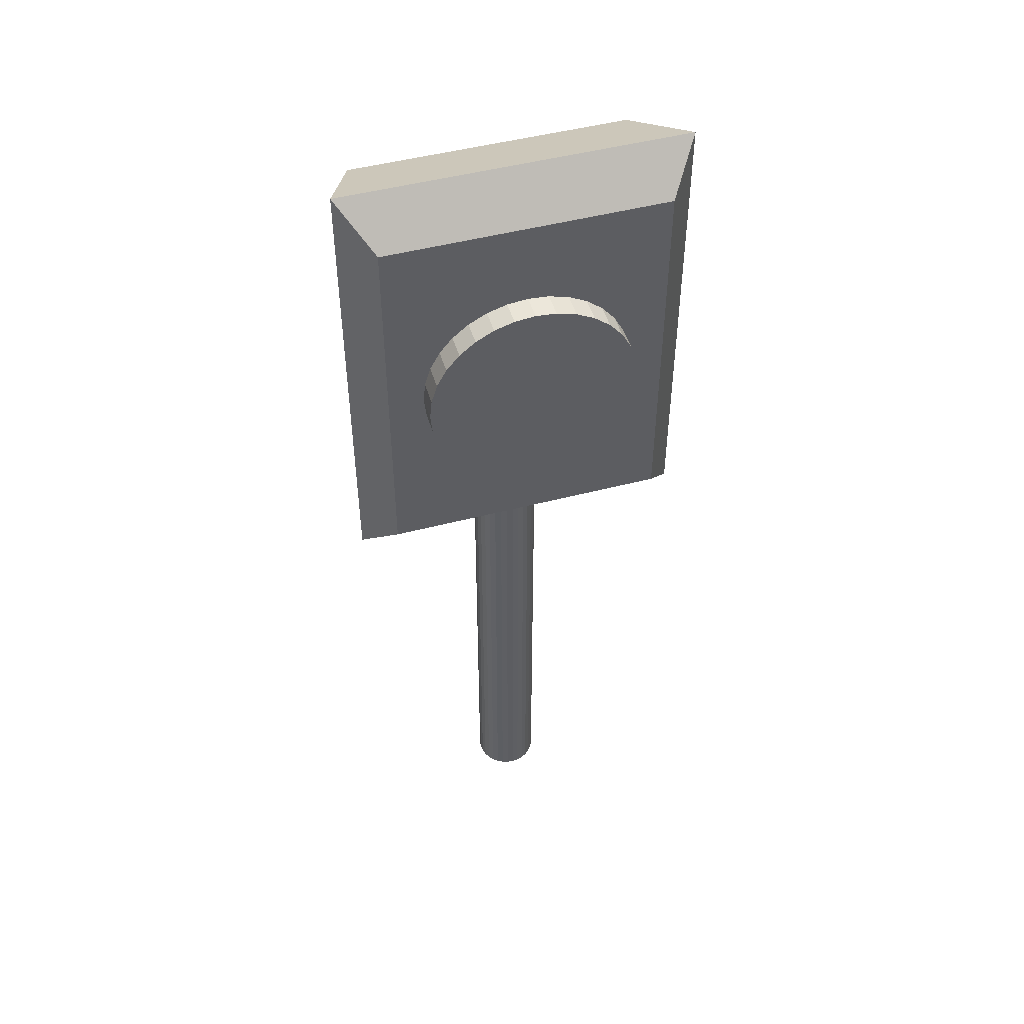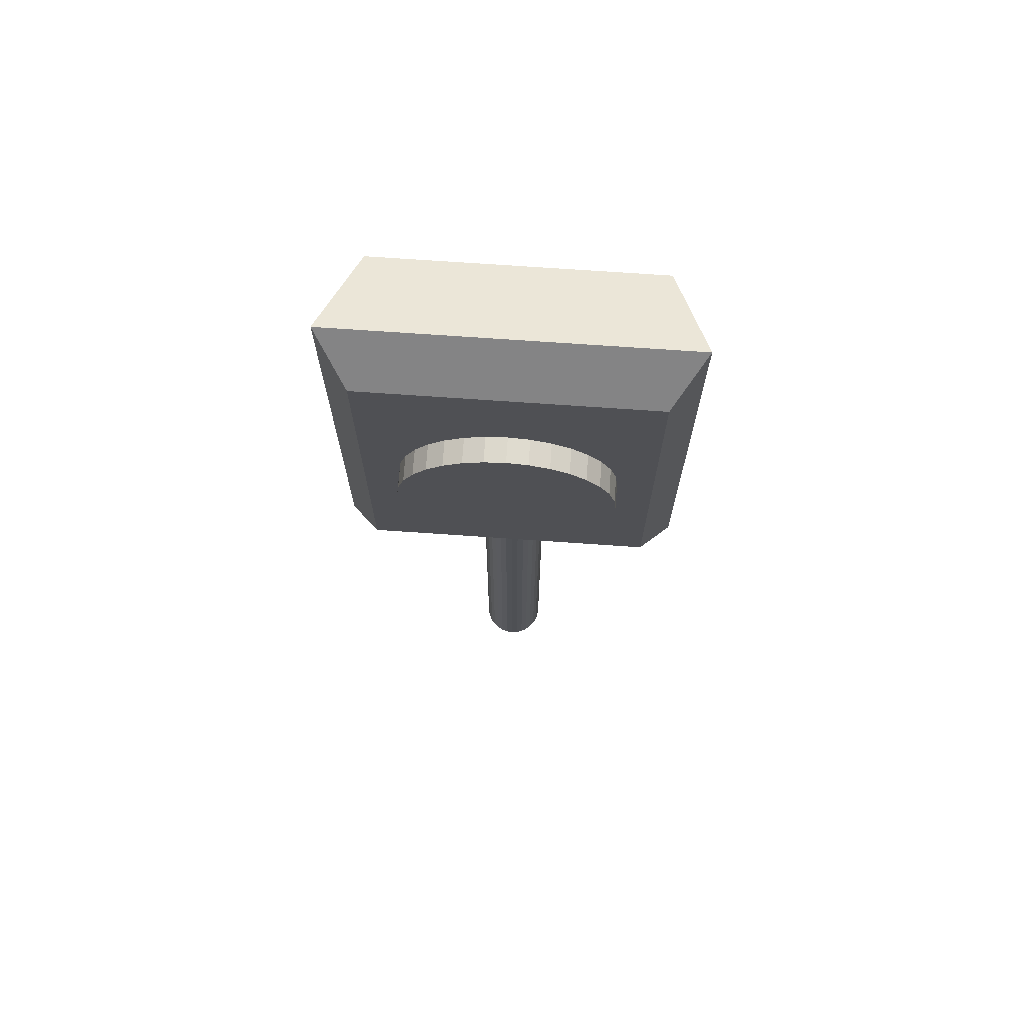
<metadata>
{"format":"obj","ext":"obj","renderer":"f3d","projection":"perspective","resolution":1024,"background":"white","views":[{"elev":48.7,"azim":-16.3,"up":"+Z"},{"elev":70.9,"azim":4.0,"up":"+Z"}]}
</metadata>
<code>
o Plane
v -0.1427 0.02563 0.193
v 0.1427 0.02563 0.193
v -0.1427 0.02563 -0.193
v 0.1427 0.02563 -0.193
v 0.1747 0.06567 0.2364
v -0.1747 0.06567 0.2364
v 0 -0.000163 -0.1071
v 0 0.02519 -0.1071
v 0.02089 -0.000163 -0.105
v 0.02089 0.02519 -0.105
v 0.04097 -0.000163 -0.09891
v 0.04097 0.02519 -0.09891
v 0.05948 -0.000163 -0.08902
v 0.05948 0.02519 -0.08902
v 0.0757 -0.000163 -0.0757
v 0.0757 0.02519 -0.0757
v 0.08902 -0.000163 -0.05948
v 0.08902 0.02519 -0.05948
v 0.09891 -0.000163 -0.04097
v 0.09891 0.02519 -0.04097
v 0.105 -0.000163 -0.02089
v 0.105 0.02519 -0.02089
v 0.1071 -0.000163 -0
v 0.1071 0.02519 -0
v 0.105 -0.000163 0.02089
v 0.105 0.02519 0.02089
v 0.09891 -0.000163 0.04097
v 0.09891 0.02519 0.04097
v 0.08902 -0.000163 0.05948
v 0.08902 0.02519 0.05948
v 0.0757 -0.000163 0.0757
v 0.0757 0.02519 0.0757
v 0.05948 -0.000163 0.08902
v 0.05948 0.02519 0.08902
v 0.04097 -0.000163 0.09891
v 0.04097 0.02519 0.09891
v 0.02089 -0.000163 0.105
v 0.02089 0.02519 0.105
v -0 -0.000163 0.1071
v -0 0.02519 0.1071
v -0.02089 -0.000163 0.105
v -0.02089 0.02519 0.105
v -0.04097 -0.000163 0.09891
v -0.04097 0.02519 0.09891
v -0.05948 -0.000163 0.08902
v -0.05948 0.02519 0.08902
v -0.0757 -0.000163 0.0757
v -0.0757 0.02519 0.0757
v -0.08902 -0.000163 0.05948
v -0.08902 0.02519 0.05948
v -0.09891 -0.000163 0.04097
v -0.09891 0.02519 0.04097
v -0.105 -0.000163 0.02089
v -0.105 0.02519 0.02089
v -0.1071 -0.000163 -0
v -0.1071 0.02519 -0
v -0.105 -0.000163 -0.02089
v -0.105 0.02519 -0.02089
v -0.09891 -0.000163 -0.04097
v -0.09891 0.02519 -0.04097
v -0.08902 -0.000163 -0.05948
v -0.08902 0.02519 -0.05948
v -0.0757 -0.000163 -0.0757
v -0.0757 0.02519 -0.0757
v -0.05948 -0.000163 -0.08902
v -0.05948 0.02519 -0.08902
v -0.04097 -0.000163 -0.09891
v -0.04097 0.02519 -0.09891
v -0.02089 -0.000163 -0.105
v -0.02089 0.02519 -0.105
v -0.1747 0.06567 -0.2364
v 0.1747 0.06567 -0.2364
v 0.1405 0.1602 0.1901
v -0.1405 0.1602 0.1901
v -0.1405 0.1602 -0.1901
v 0.1405 0.1602 -0.1901
v 0 0.145 -0.7603
v 0 0.145 -0.1905
v 0.006662 0.1444 -0.7603
v 0.006662 0.1444 -0.1905
v 0.01307 0.1424 -0.7603
v 0.01307 0.1424 -0.1905
v 0.01897 0.1393 -0.7603
v 0.01897 0.1393 -0.1905
v 0.02414 0.135 -0.7603
v 0.02414 0.135 -0.1905
v 0.02839 0.1299 -0.7603
v 0.02839 0.1299 -0.1905
v 0.03155 0.124 -0.7603
v 0.03155 0.124 -0.1905
v 0.03349 0.1176 -0.7603
v 0.03349 0.1176 -0.1905
v 0.03415 0.1109 -0.7603
v 0.03415 0.1109 -0.1905
v 0.03349 0.1042 -0.7603
v 0.03349 0.1042 -0.1905
v 0.03155 0.09782 -0.7603
v 0.03155 0.09782 -0.1905
v 0.02839 0.09192 -0.7603
v 0.02839 0.09192 -0.1905
v 0.02414 0.08675 -0.7603
v 0.02414 0.08675 -0.1905
v 0.01897 0.0825 -0.7603
v 0.01897 0.0825 -0.1905
v 0.01307 0.07934 -0.7603
v 0.01307 0.07934 -0.1905
v 0.006662 0.0774 -0.7603
v 0.006662 0.0774 -0.1905
v -0 0.07674 -0.7603
v -0 0.07674 -0.1905
v -0.006662 0.0774 -0.7603
v -0.006662 0.0774 -0.1905
v -0.01307 0.07934 -0.7603
v -0.01307 0.07934 -0.1905
v -0.01897 0.0825 -0.7603
v -0.01897 0.0825 -0.1905
v -0.02414 0.08675 -0.7603
v -0.02414 0.08675 -0.1905
v -0.02839 0.09192 -0.7603
v -0.02839 0.09192 -0.1905
v -0.03155 0.09782 -0.7603
v -0.03155 0.09782 -0.1905
v -0.03349 0.1042 -0.7603
v -0.03349 0.1042 -0.1905
v -0.03415 0.1109 -0.7603
v -0.03415 0.1109 -0.1905
v -0.03349 0.1176 -0.7603
v -0.03349 0.1176 -0.1905
v -0.03155 0.124 -0.7603
v -0.03155 0.124 -0.1905
v -0.02839 0.1299 -0.7603
v -0.02839 0.1299 -0.1905
v -0.02414 0.135 -0.7603
v -0.02414 0.135 -0.1905
v -0.01897 0.1393 -0.7603
v -0.01897 0.1393 -0.1905
v -0.01307 0.1424 -0.7603
v -0.01307 0.1424 -0.1905
v -0.006661 0.1444 -0.7603
v -0.006661 0.1444 -0.1905
v -0.005299 0.1375 -0.7603
v -0.01039 0.136 -0.7603
v -0.01509 0.1335 -0.7603
v -0.0192 0.1301 -0.7603
v -0.02258 0.126 -0.7603
v -0.02509 0.1213 -0.7603
v -0.02664 0.1162 -0.7603
v -0.02716 0.1109 -0.7603
v -0.02664 0.1056 -0.7603
v -0.02509 0.1005 -0.7603
v -0.02258 0.0958 -0.7603
v -0.0192 0.09169 -0.7603
v -0.01509 0.08831 -0.7603
v -0.01039 0.0858 -0.7603
v -0.005299 0.08425 -0.7603
v -0 0.08373 -0.7603
v 0.005299 0.08425 -0.7603
v 0.01039 0.0858 -0.7603
v 0.01509 0.08831 -0.7603
v 0.0192 0.09169 -0.7603
v 0.02258 0.0958 -0.7603
v 0.02509 0.1005 -0.7603
v 0.02664 0.1056 -0.7603
v 0.02716 0.1109 -0.7603
v 0.02664 0.1162 -0.7603
v 0.02509 0.1213 -0.7603
v 0.02258 0.126 -0.7603
v 0.0192 0.1301 -0.7603
v 0.01509 0.1335 -0.7603
v 0.01039 0.136 -0.7603
v 0.005299 0.1375 -0.7603
v 0 0.1381 -0.7603
v -0.1427 0.02563 -0.193
v -0.1427 0.02563 -0.193
v -0.1427 0.02563 0.193
v -0.1427 0.02563 0.193
v 0.1427 0.02563 0.193
v 0.1427 0.02563 0.193
v 0.1427 0.02563 -0.193
v 0.1427 0.02563 -0.193
v 0.03349 0.1042 -0.1905
v 0.03349 0.1042 -0.1905
v 0.03349 0.1042 -0.7603
v 0.03349 0.1042 -0.7603
v 0.03349 0.1042 -0.7603
v 0.03415 0.1109 -0.1905
v 0.03415 0.1109 -0.1905
v 0 -0.000163 -0.1071
v 0 -0.000163 -0.1071
v 0.02089 -0.000163 -0.105
v 0.02089 -0.000163 -0.105
v 0.01307 0.1424 -0.7603
v 0.01307 0.1424 -0.7603
v 0.01307 0.1424 -0.7603
v 0.01897 0.1393 -0.7603
v 0.01897 0.1393 -0.7603
v 0.01897 0.1393 -0.7603
v 0.02089 0.02519 -0.105
v 0.02089 0.02519 -0.105
v 0 0.02519 -0.1071
v 0 0.02519 -0.1071
v 0.04097 -0.000163 -0.09891
v 0.04097 -0.000163 -0.09891
v 0.04097 0.02519 -0.09891
v 0.04097 0.02519 -0.09891
v 0.03415 0.1109 -0.7603
v 0.03415 0.1109 -0.7603
v 0.03415 0.1109 -0.7603
v 0.05948 -0.000163 -0.08902
v 0.05948 -0.000163 -0.08902
v 0.01307 0.1424 -0.1905
v 0.01307 0.1424 -0.1905
v 0.05948 0.02519 -0.08902
v 0.05948 0.02519 -0.08902
v 0.0757 -0.000163 -0.0757
v 0.0757 -0.000163 -0.0757
v 0.006662 0.1444 -0.1905
v 0.006662 0.1444 -0.1905
v 0.0757 0.02519 -0.0757
v 0.0757 0.02519 -0.0757
v 0.08902 -0.000163 -0.05948
v 0.08902 -0.000163 -0.05948
v 0.08902 0.02519 -0.05948
v 0.08902 0.02519 -0.05948
v 0.03349 0.1176 -0.1905
v 0.03349 0.1176 -0.1905
v 0.09891 -0.000163 -0.04097
v 0.09891 -0.000163 -0.04097
v 0.006662 0.1444 -0.7603
v 0.006662 0.1444 -0.7603
v 0.006662 0.1444 -0.7603
v 0.09891 0.02519 -0.04097
v 0.09891 0.02519 -0.04097
v 0.105 -0.000163 -0.02089
v 0.105 -0.000163 -0.02089
v 0.105 0.02519 -0.02089
v 0.105 0.02519 -0.02089
v 0.03349 0.1176 -0.7603
v 0.03349 0.1176 -0.7603
v 0.03349 0.1176 -0.7603
v 0.1071 -0.000163 -0
v 0.1071 -0.000163 -0
v 0.1071 0.02519 -0
v 0.1071 0.02519 -0
v 0.105 -0.000163 0.02089
v 0.105 -0.000163 0.02089
v 0 0.145 -0.7603
v 0 0.145 -0.7603
v 0 0.145 -0.7603
v 0 0.145 -0.1905
v 0 0.145 -0.1905
v 0.105 0.02519 0.02089
v 0.105 0.02519 0.02089
v 0.09891 -0.000163 0.04097
v 0.09891 -0.000163 0.04097
v 0.09891 0.02519 0.04097
v 0.09891 0.02519 0.04097
v 0.03155 0.124 -0.1905
v 0.03155 0.124 -0.1905
v 0.08902 -0.000163 0.05948
v 0.08902 -0.000163 0.05948
v 0.08902 0.02519 0.05948
v 0.08902 0.02519 0.05948
v 0.0757 -0.000163 0.0757
v 0.0757 -0.000163 0.0757
v 0.0757 0.02519 0.0757
v 0.0757 0.02519 0.0757
v 0.03155 0.124 -0.7603
v 0.03155 0.124 -0.7603
v 0.03155 0.124 -0.7603
v 0.05948 -0.000163 0.08902
v 0.05948 -0.000163 0.08902
v 0.05948 0.02519 0.08902
v 0.05948 0.02519 0.08902
v 0.04097 -0.000163 0.09891
v 0.04097 -0.000163 0.09891
v 0.04097 0.02519 0.09891
v 0.04097 0.02519 0.09891
v 0.02089 -0.000163 0.105
v 0.02089 -0.000163 0.105
v 0.02089 0.02519 0.105
v 0.02089 0.02519 0.105
v 0.02839 0.1299 -0.1905
v 0.02839 0.1299 -0.1905
v -0 -0.000163 0.1071
v -0 -0.000163 0.1071
v 0.1405 0.1602 -0.1901
v 0.1405 0.1602 -0.1901
v 0.1747 0.06567 -0.2364
v 0.1747 0.06567 -0.2364
v 0.1747 0.06567 -0.2364
v -0 0.02519 0.1071
v -0 0.02519 0.1071
v -0.02089 -0.000163 0.105
v -0.02089 -0.000163 0.105
v -0.1405 0.1602 -0.1901
v -0.1405 0.1602 -0.1901
v -0.1747 0.06567 -0.2364
v -0.1747 0.06567 -0.2364
v -0.1747 0.06567 -0.2364
v -0.02089 0.02519 0.105
v -0.02089 0.02519 0.105
v 0.02839 0.1299 -0.7603
v 0.02839 0.1299 -0.7603
v 0.02839 0.1299 -0.7603
v -0.04097 -0.000163 0.09891
v -0.04097 -0.000163 0.09891
v -0.1405 0.1602 0.1901
v -0.1405 0.1602 0.1901
v -0.1747 0.06567 0.2364
v -0.1747 0.06567 0.2364
v -0.1747 0.06567 0.2364
v -0.04097 0.02519 0.09891
v -0.04097 0.02519 0.09891
v -0.05948 -0.000163 0.08902
v -0.05948 -0.000163 0.08902
v 0.1747 0.06567 0.2364
v 0.1747 0.06567 0.2364
v 0.1747 0.06567 0.2364
v 0.1405 0.1602 0.1901
v 0.1405 0.1602 0.1901
v -0.05948 0.02519 0.08902
v -0.05948 0.02519 0.08902
v -0.0757 -0.000163 0.0757
v -0.0757 -0.000163 0.0757
v -0.0757 0.02519 0.0757
v -0.0757 0.02519 0.0757
v 0.02414 0.135 -0.1905
v 0.02414 0.135 -0.1905
v -0.08902 -0.000163 0.05948
v -0.08902 -0.000163 0.05948
v -0.08902 0.02519 0.05948
v -0.08902 0.02519 0.05948
v -0.09891 -0.000163 0.04097
v -0.09891 -0.000163 0.04097
v -0.09891 0.02519 0.04097
v -0.09891 0.02519 0.04097
v 0.02414 0.135 -0.7603
v 0.02414 0.135 -0.7603
v 0.02414 0.135 -0.7603
v -0.105 -0.000163 0.02089
v -0.105 -0.000163 0.02089
v -0.105 0.02519 0.02089
v -0.105 0.02519 0.02089
v -0.1071 -0.000163 -0
v -0.1071 -0.000163 -0
v -0.1071 0.02519 -0
v -0.1071 0.02519 -0
v -0.105 -0.000163 -0.02089
v -0.105 -0.000163 -0.02089
v -0.105 0.02519 -0.02089
v -0.105 0.02519 -0.02089
v 0.01897 0.1393 -0.1905
v 0.01897 0.1393 -0.1905
v -0.09891 -0.000163 -0.04097
v -0.09891 -0.000163 -0.04097
v -0.09891 0.02519 -0.04097
v -0.09891 0.02519 -0.04097
v -0.08902 -0.000163 -0.05948
v -0.08902 -0.000163 -0.05948
v -0.08902 0.02519 -0.05948
v -0.08902 0.02519 -0.05948
v -0.0757 -0.000163 -0.0757
v -0.0757 -0.000163 -0.0757
v -0.0757 0.02519 -0.0757
v -0.0757 0.02519 -0.0757
v -0.05948 -0.000163 -0.08902
v -0.05948 -0.000163 -0.08902
v -0.05948 0.02519 -0.08902
v -0.05948 0.02519 -0.08902
v -0.04097 -0.000163 -0.09891
v -0.04097 -0.000163 -0.09891
v -0.04097 0.02519 -0.09891
v -0.04097 0.02519 -0.09891
v -0.02089 -0.000163 -0.105
v -0.02089 -0.000163 -0.105
v -0.02089 0.02519 -0.105
v -0.02089 0.02519 -0.105
v 0.03155 0.09782 -0.7603
v 0.03155 0.09782 -0.7603
v 0.03155 0.09782 -0.7603
v 0.03155 0.09782 -0.1905
v 0.03155 0.09782 -0.1905
v 0.02839 0.09192 -0.7603
v 0.02839 0.09192 -0.7603
v 0.02839 0.09192 -0.7603
v 0.02839 0.09192 -0.1905
v 0.02839 0.09192 -0.1905
v 0.02414 0.08675 -0.7603
v 0.02414 0.08675 -0.7603
v 0.02414 0.08675 -0.7603
v 0.02414 0.08675 -0.1905
v 0.02414 0.08675 -0.1905
v 0.01897 0.0825 -0.7603
v 0.01897 0.0825 -0.7603
v 0.01897 0.0825 -0.7603
v 0.01897 0.0825 -0.1905
v 0.01897 0.0825 -0.1905
v 0.01307 0.07934 -0.7603
v 0.01307 0.07934 -0.7603
v 0.01307 0.07934 -0.7603
v 0.01307 0.07934 -0.1905
v 0.01307 0.07934 -0.1905
v 0.006662 0.0774 -0.7603
v 0.006662 0.0774 -0.7603
v 0.006662 0.0774 -0.7603
v 0.006662 0.0774 -0.1905
v 0.006662 0.0774 -0.1905
v -0 0.07674 -0.7603
v -0 0.07674 -0.7603
v -0 0.07674 -0.7603
v -0 0.07674 -0.1905
v -0 0.07674 -0.1905
v -0.006662 0.0774 -0.7603
v -0.006662 0.0774 -0.7603
v -0.006662 0.0774 -0.7603
v -0.006662 0.0774 -0.1905
v -0.006662 0.0774 -0.1905
v -0.01307 0.07934 -0.7603
v -0.01307 0.07934 -0.7603
v -0.01307 0.07934 -0.7603
v -0.01307 0.07934 -0.1905
v -0.01307 0.07934 -0.1905
v -0.01897 0.0825 -0.7603
v -0.01897 0.0825 -0.7603
v -0.01897 0.0825 -0.7603
v -0.01897 0.0825 -0.1905
v -0.01897 0.0825 -0.1905
v -0.02414 0.08675 -0.7603
v -0.02414 0.08675 -0.7603
v -0.02414 0.08675 -0.7603
v -0.02414 0.08675 -0.1905
v -0.02414 0.08675 -0.1905
v -0.02839 0.09192 -0.7603
v -0.02839 0.09192 -0.7603
v -0.02839 0.09192 -0.7603
v -0.02839 0.09192 -0.1905
v -0.02839 0.09192 -0.1905
v -0.03155 0.09782 -0.7603
v -0.03155 0.09782 -0.7603
v -0.03155 0.09782 -0.7603
v -0.03155 0.09782 -0.1905
v -0.03155 0.09782 -0.1905
v -0.03349 0.1042 -0.7603
v -0.03349 0.1042 -0.7603
v -0.03349 0.1042 -0.7603
v -0.03349 0.1042 -0.1905
v -0.03349 0.1042 -0.1905
v -0.03415 0.1109 -0.7603
v -0.03415 0.1109 -0.7603
v -0.03415 0.1109 -0.7603
v -0.03415 0.1109 -0.1905
v -0.03415 0.1109 -0.1905
v -0.03349 0.1176 -0.7603
v -0.03349 0.1176 -0.7603
v -0.03349 0.1176 -0.7603
v -0.03349 0.1176 -0.1905
v -0.03349 0.1176 -0.1905
v -0.03155 0.124 -0.7603
v -0.03155 0.124 -0.7603
v -0.03155 0.124 -0.7603
v -0.03155 0.124 -0.1905
v -0.03155 0.124 -0.1905
v -0.02839 0.1299 -0.7603
v -0.02839 0.1299 -0.7603
v -0.02839 0.1299 -0.7603
v -0.02839 0.1299 -0.1905
v -0.02839 0.1299 -0.1905
v -0.02414 0.135 -0.7603
v -0.02414 0.135 -0.7603
v -0.02414 0.135 -0.7603
v -0.02414 0.135 -0.1905
v -0.02414 0.135 -0.1905
v -0.01897 0.1393 -0.7603
v -0.01897 0.1393 -0.7603
v -0.01897 0.1393 -0.7603
v -0.01897 0.1393 -0.1905
v -0.01897 0.1393 -0.1905
v -0.01307 0.1424 -0.7603
v -0.01307 0.1424 -0.7603
v -0.01307 0.1424 -0.7603
v -0.01307 0.1424 -0.1905
v -0.01307 0.1424 -0.1905
v -0.006661 0.1444 -0.7603
v -0.006661 0.1444 -0.7603
v -0.006661 0.1444 -0.7603
v -0.006661 0.1444 -0.1905
v -0.006661 0.1444 -0.1905
v -0.0192 0.1301 -0.7603
v -0.01509 0.1335 -0.7603
v -0.02509 0.1005 -0.7603
v -0.02664 0.1056 -0.7603
v -0.01039 0.136 -0.7603
v -0.02716 0.1109 -0.7603
v -0.02664 0.1162 -0.7603
v -0.005299 0.1375 -0.7603
v 0 0.1381 -0.7603
v -0.02509 0.1213 -0.7603
v -0.02258 0.126 -0.7603
v -0.02258 0.0958 -0.7603
v -0.0192 0.09169 -0.7603
v -0.01509 0.08831 -0.7603
v -0.01039 0.0858 -0.7603
v -0.005299 0.08425 -0.7603
v -0 0.08373 -0.7603
v 0.005299 0.08425 -0.7603
v 0.01039 0.0858 -0.7603
v 0.01509 0.08831 -0.7603
v 0.0192 0.09169 -0.7603
v 0.02258 0.0958 -0.7603
v 0.02509 0.1005 -0.7603
v 0.02664 0.1056 -0.7603
v 0.01509 0.1335 -0.7603
v 0.0192 0.1301 -0.7603
v 0.02258 0.126 -0.7603
v 0.02509 0.1213 -0.7603
v 0.005299 0.1375 -0.7603
v 0.02664 0.1162 -0.7603
v 0.02716 0.1109 -0.7603
v 0.01039 0.136 -0.7603
f 173 177 175
f 200 190 188
f 418 419 415
f 268 226 239
f 199 202 191
f 413 414 410
f 205 209 203
f 214 215 210
f 283 269 303
f 220 221 216
f 408 409 405
f 224 227 222
f 233 234 228
f 328 304 338
f 237 241 235
f 403 404 400
f 244 245 242
f 253 254 246
f 353 339 196
f 257 260 255
f 398 399 395
f 263 264 261
f 267 271 265
f 211 195 192
f 274 275 272
f 393 394 390
f 278 279 276
f 282 285 280
f 217 193 229
f 293 294 286
f 388 389 385
f 302 306 295
f 314 315 307
f 250 230 247
f 323 324 316
f 383 384 380
f 327 330 325
f 333 334 331
f 289 320 317
f 337 341 335
f 181 379 183
f 298 288 291
f 344 345 342
f 310 297 300
f 348 349 346
f 321 75 309
f 352 355 350
f 186 184 206
f 180 318 178
f 358 359 356
f 2 311 176
f 362 363 360
f 174 72 4
f 366 367 364
f 225 207 238
f 1 71 3
f 370 371 368
f 44 28 12
f 5 74 6
f 68 375 372
f 70 189 376
f 37 53 69
f 423 424 420
f 428 429 425
f 433 434 430
f 438 439 435
f 443 444 440
f 448 449 445
f 450 457 454
f 458 459 455
f 460 467 464
f 468 469 465
f 473 474 470
f 478 479 475
f 480 487 484
f 488 248 485
f 84 124 116
f 421 504 416
f 466 146 461
f 240 519 165
f 396 158 508
f 446 491 441
f 486 497 496
f 185 162 512
f 305 516 167
f 426 503 113
f 471 145 131
f 406 507 105
f 451 149 123
f 97 161 511
f 431 502 115
f 476 489 133
f 93 163 164
f 107 156 506
f 456 148 125
f 231 520 171
f 340 513 197
f 89 518 166
f 391 510 99
f 117 151 501
f 135 493 143
f 111 505 109
f 129 147 127
f 79 172 77
f 101 159 509
f 121 500 119
f 139 142 137
f 85 515 168
f 83 170 81
f 173 179 177
f 200 198 190
f 418 422 419
f 268 258 226
f 199 204 202
f 413 417 414
f 205 213 209
f 214 219 215
f 283 259 269
f 220 223 221
f 408 412 409
f 224 232 227
f 233 236 234
f 328 284 304
f 237 243 241
f 403 407 404
f 244 252 245
f 253 256 254
f 353 329 339
f 257 262 260
f 398 402 399
f 263 266 264
f 267 273 271
f 211 354 195
f 274 277 275
f 393 397 394
f 278 281 279
f 282 292 285
f 217 212 193
f 293 301 294
f 388 392 389
f 302 313 306
f 314 322 315
f 250 218 230
f 323 326 324
f 383 387 384
f 327 332 330
f 333 336 334
f 289 287 320
f 337 343 341
f 181 382 379
f 298 296 288
f 344 347 345
f 310 308 297
f 348 351 349
f 321 76 75
f 352 357 355
f 186 182 184
f 180 290 318
f 358 361 359
f 2 319 311
f 362 365 363
f 174 299 72
f 366 369 367
f 225 187 207
f 1 312 71
f 370 373 371
f 12 10 201
f 201 377 374
f 374 66 64
f 64 62 60
f 60 58 56
f 56 54 60
f 52 50 48
f 48 46 44
f 44 42 40
f 40 38 44
f 36 34 32
f 32 30 28
f 28 26 24
f 24 22 20
f 20 18 16
f 16 14 20
f 12 201 60
f 374 64 60
f 60 54 52
f 52 48 60
f 44 38 36
f 36 32 44
f 28 24 20
f 20 14 12
f 201 374 60
f 60 48 44
f 44 32 28
f 28 20 12
f 12 60 44
f 5 73 74
f 68 378 375
f 70 8 189
f 69 7 9
f 9 11 13
f 13 15 17
f 17 19 13
f 21 23 29
f 25 27 29
f 29 31 37
f 33 35 37
f 37 39 41
f 41 43 45
f 45 47 53
f 49 51 53
f 53 55 57
f 57 59 61
f 61 63 65
f 65 67 61
f 69 9 13
f 13 19 21
f 23 25 29
f 31 33 37
f 37 41 45
f 47 49 53
f 53 57 69
f 61 67 69
f 69 13 21
f 21 29 37
f 37 45 53
f 57 61 69
f 69 21 37
f 423 427 424
f 428 432 429
f 433 437 434
f 438 442 439
f 443 447 444
f 448 452 449
f 450 453 457
f 458 462 459
f 460 463 467
f 468 472 469
f 473 477 474
f 478 482 479
f 480 483 487
f 488 251 248
f 116 114 108
f 112 110 108
f 108 106 104
f 104 102 100
f 100 98 92
f 96 94 92
f 92 90 84
f 88 86 84
f 84 82 80
f 80 78 140
f 140 138 132
f 136 134 132
f 132 130 128
f 128 126 132
f 124 122 120
f 120 118 124
f 114 112 108
f 108 104 116
f 98 96 92
f 90 88 84
f 84 80 132
f 138 136 132
f 132 126 124
f 124 118 116
f 116 104 100
f 100 92 116
f 80 140 132
f 132 124 84
f 116 92 84
f 421 154 504
f 466 499 146
f 240 208 519
f 396 401 158
f 446 492 491
f 486 249 497
f 185 381 162
f 305 270 516
f 426 153 503
f 471 144 145
f 406 157 507
f 451 494 149
f 97 386 161
f 431 152 502
f 476 490 489
f 93 95 163
f 107 411 156
f 456 495 148
f 231 194 520
f 340 514 513
f 89 91 518
f 391 160 510
f 117 436 151
f 135 481 493
f 111 155 505
f 129 498 147
f 79 517 172
f 101 103 159
f 121 150 500
f 139 141 142
f 85 87 515
f 83 169 170

</code>
